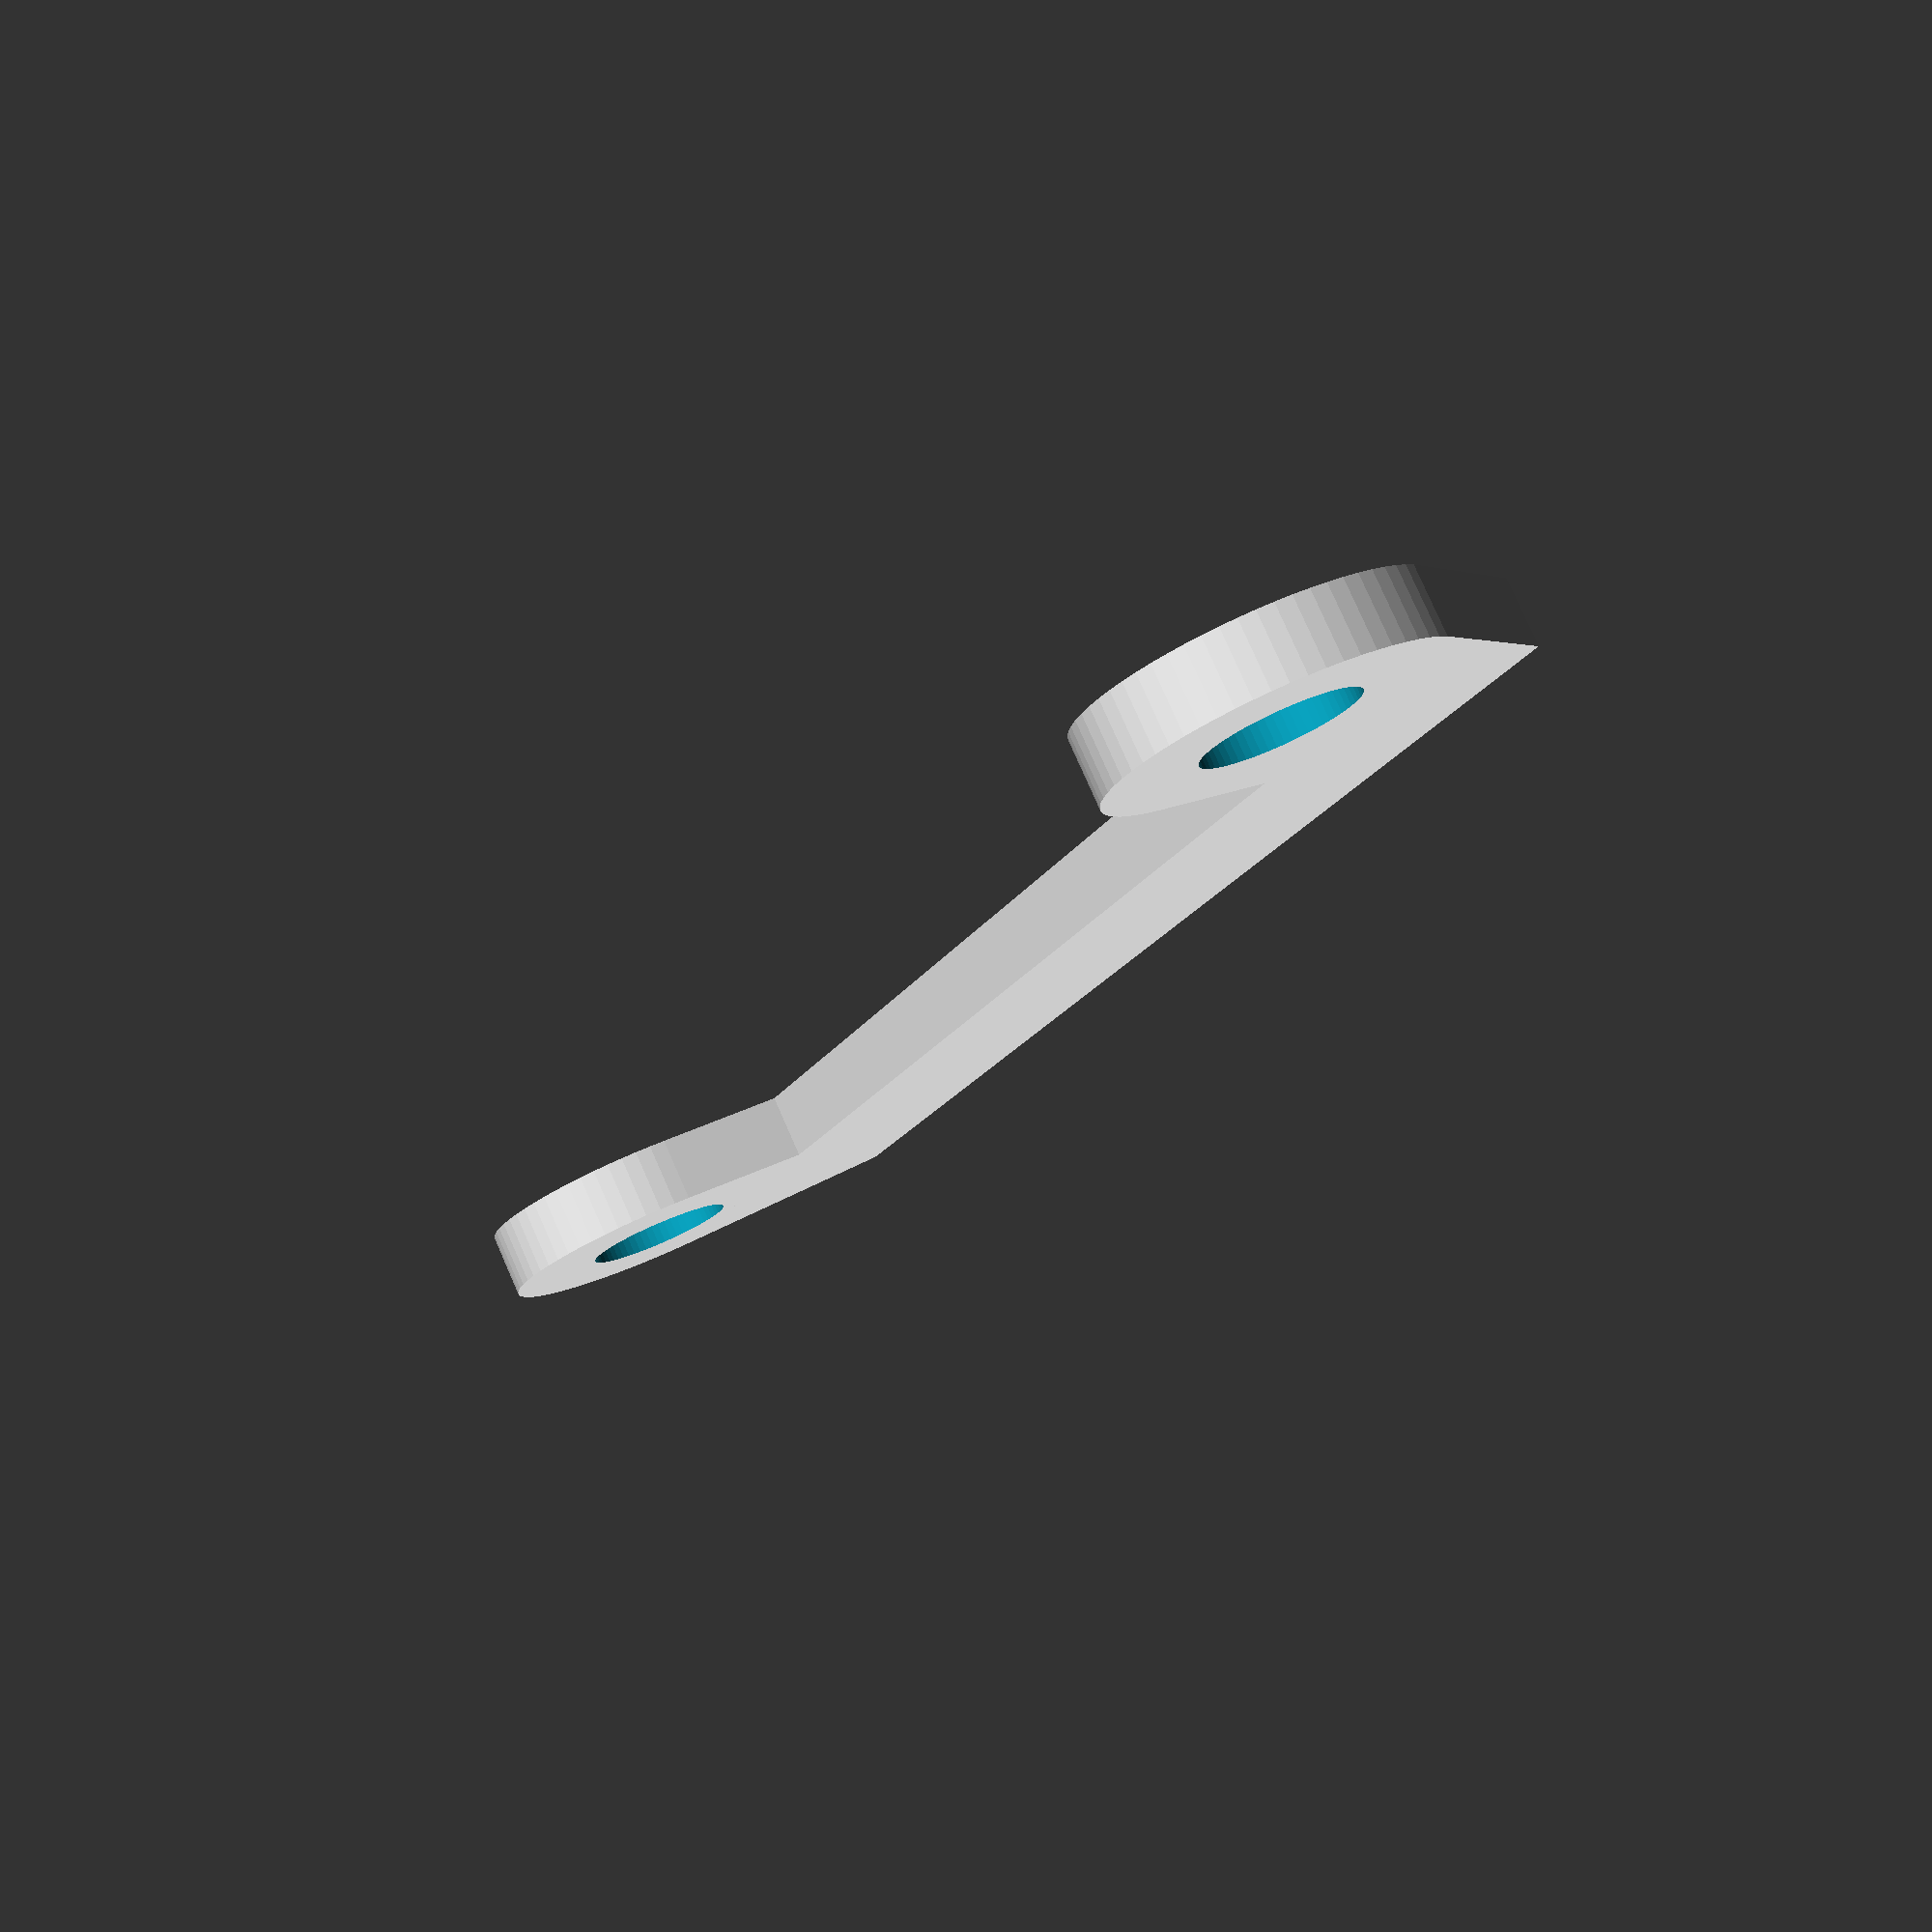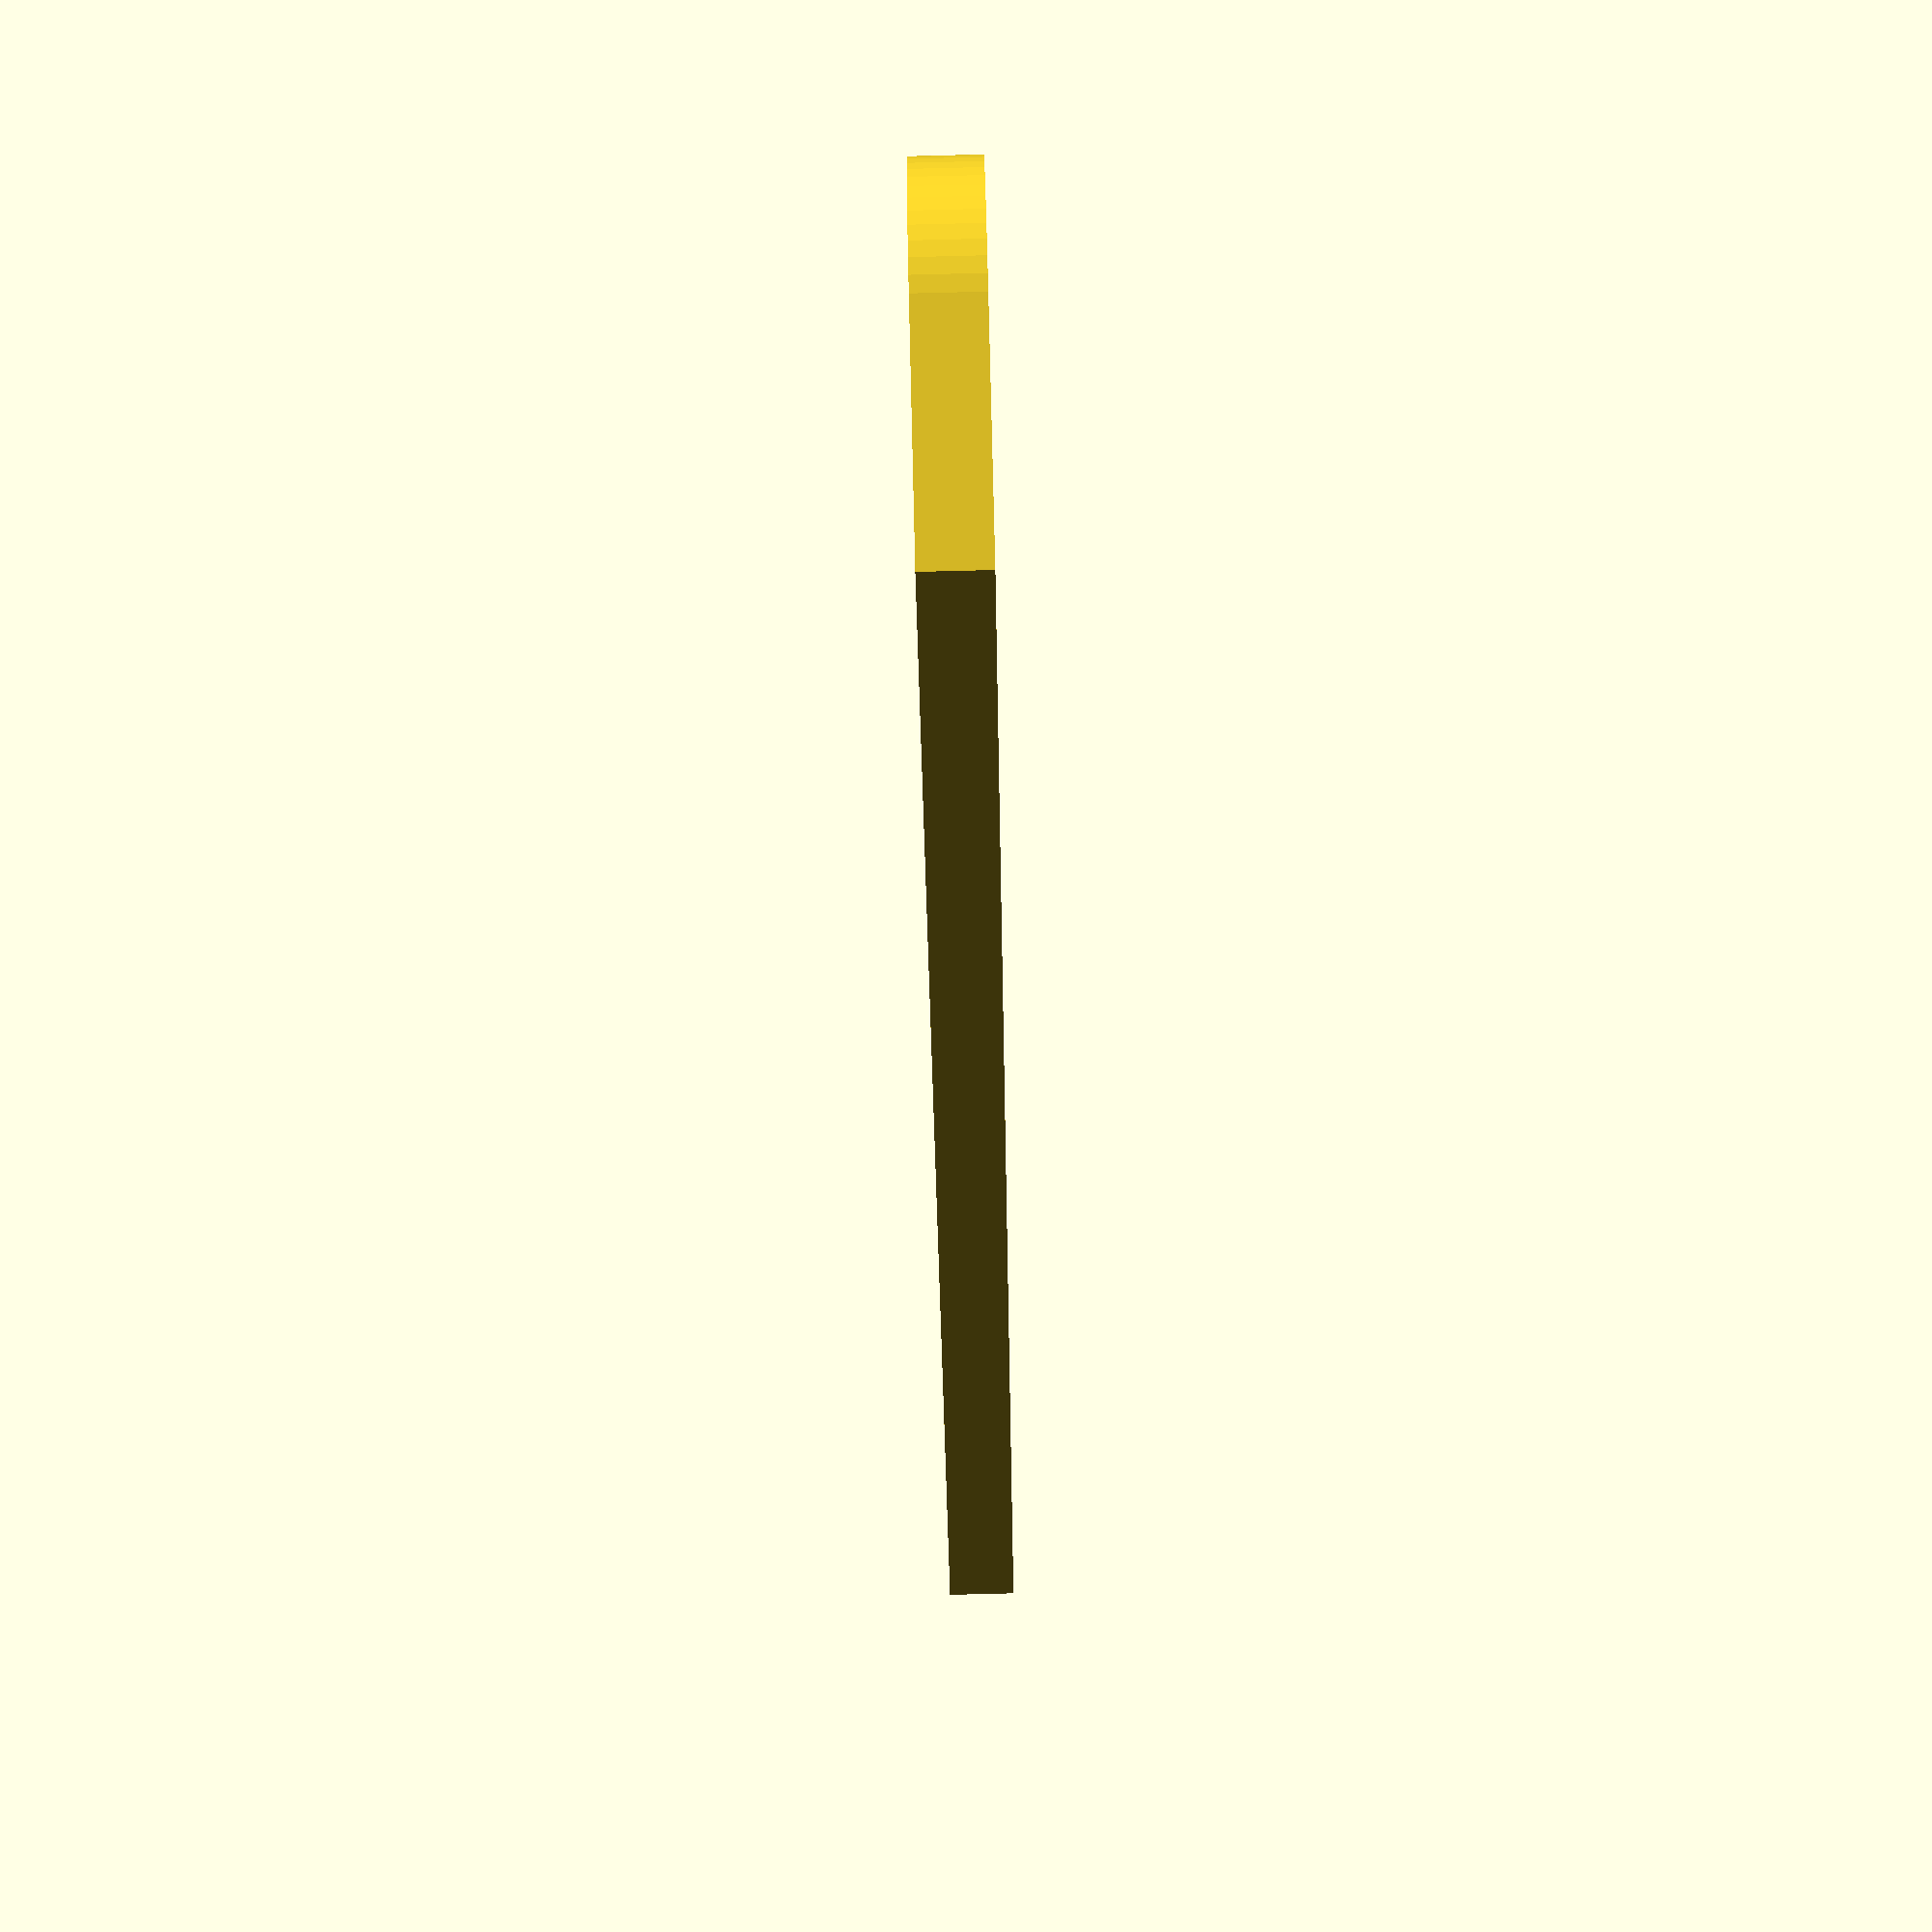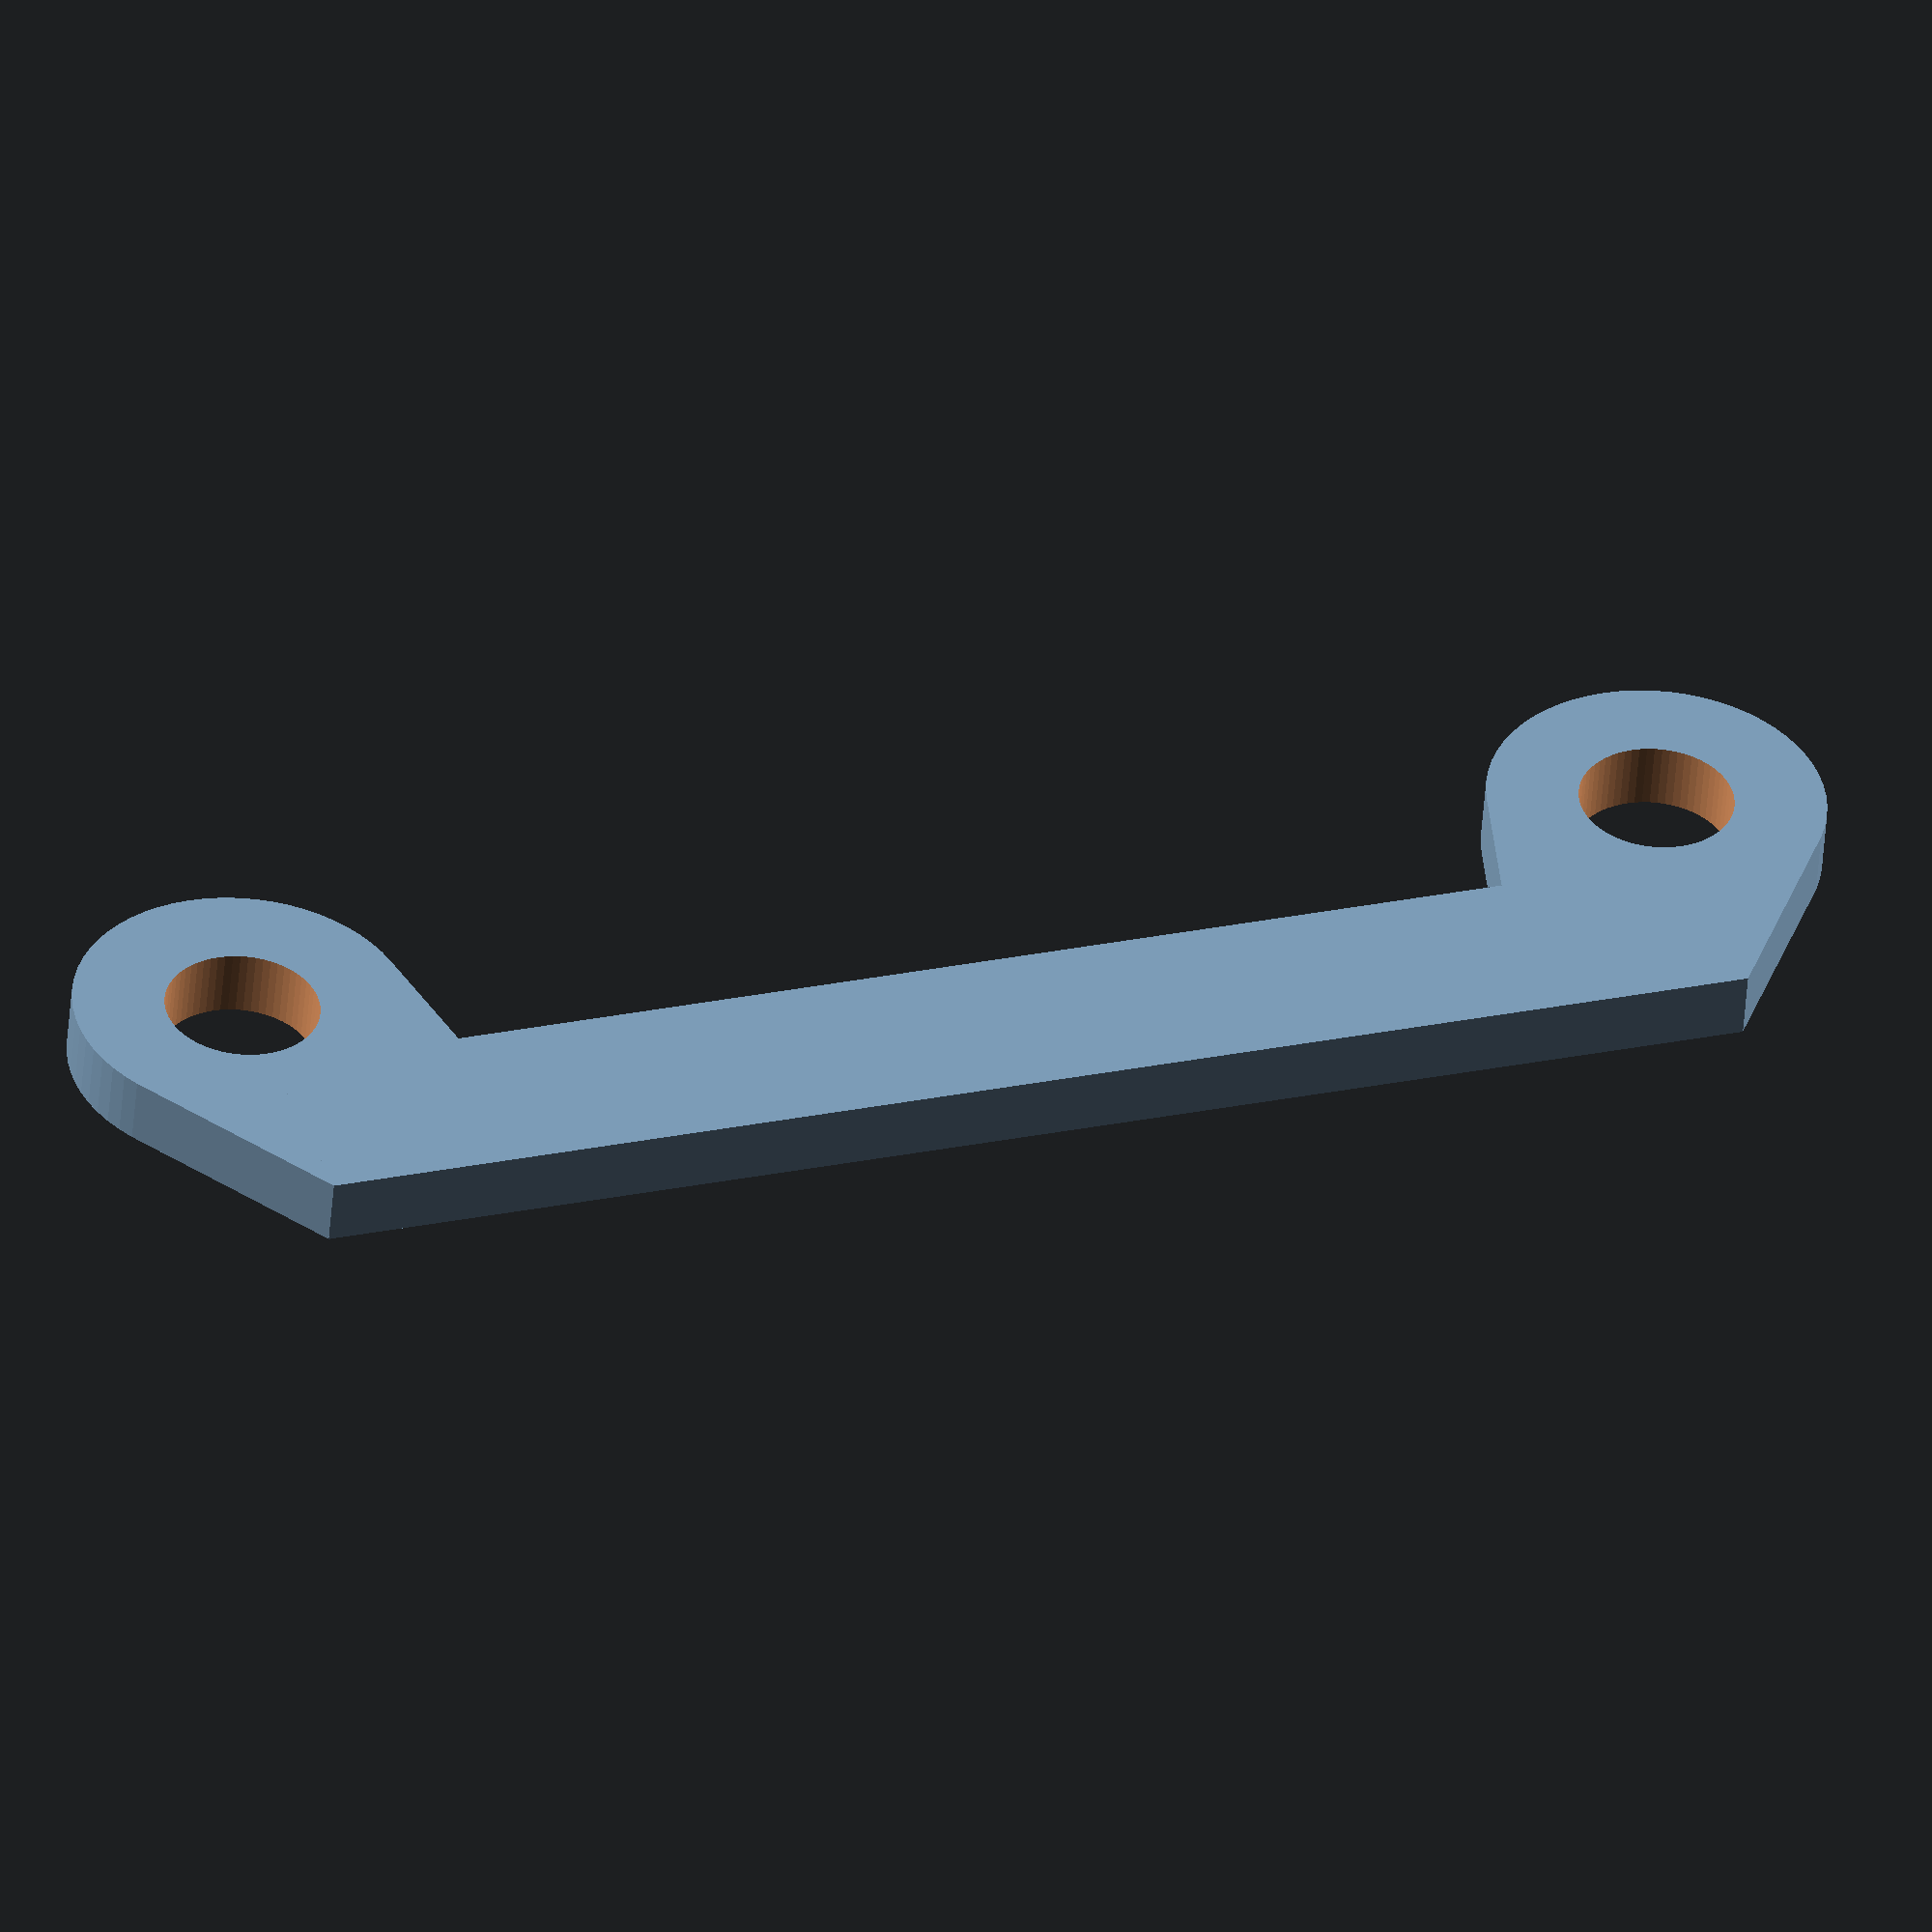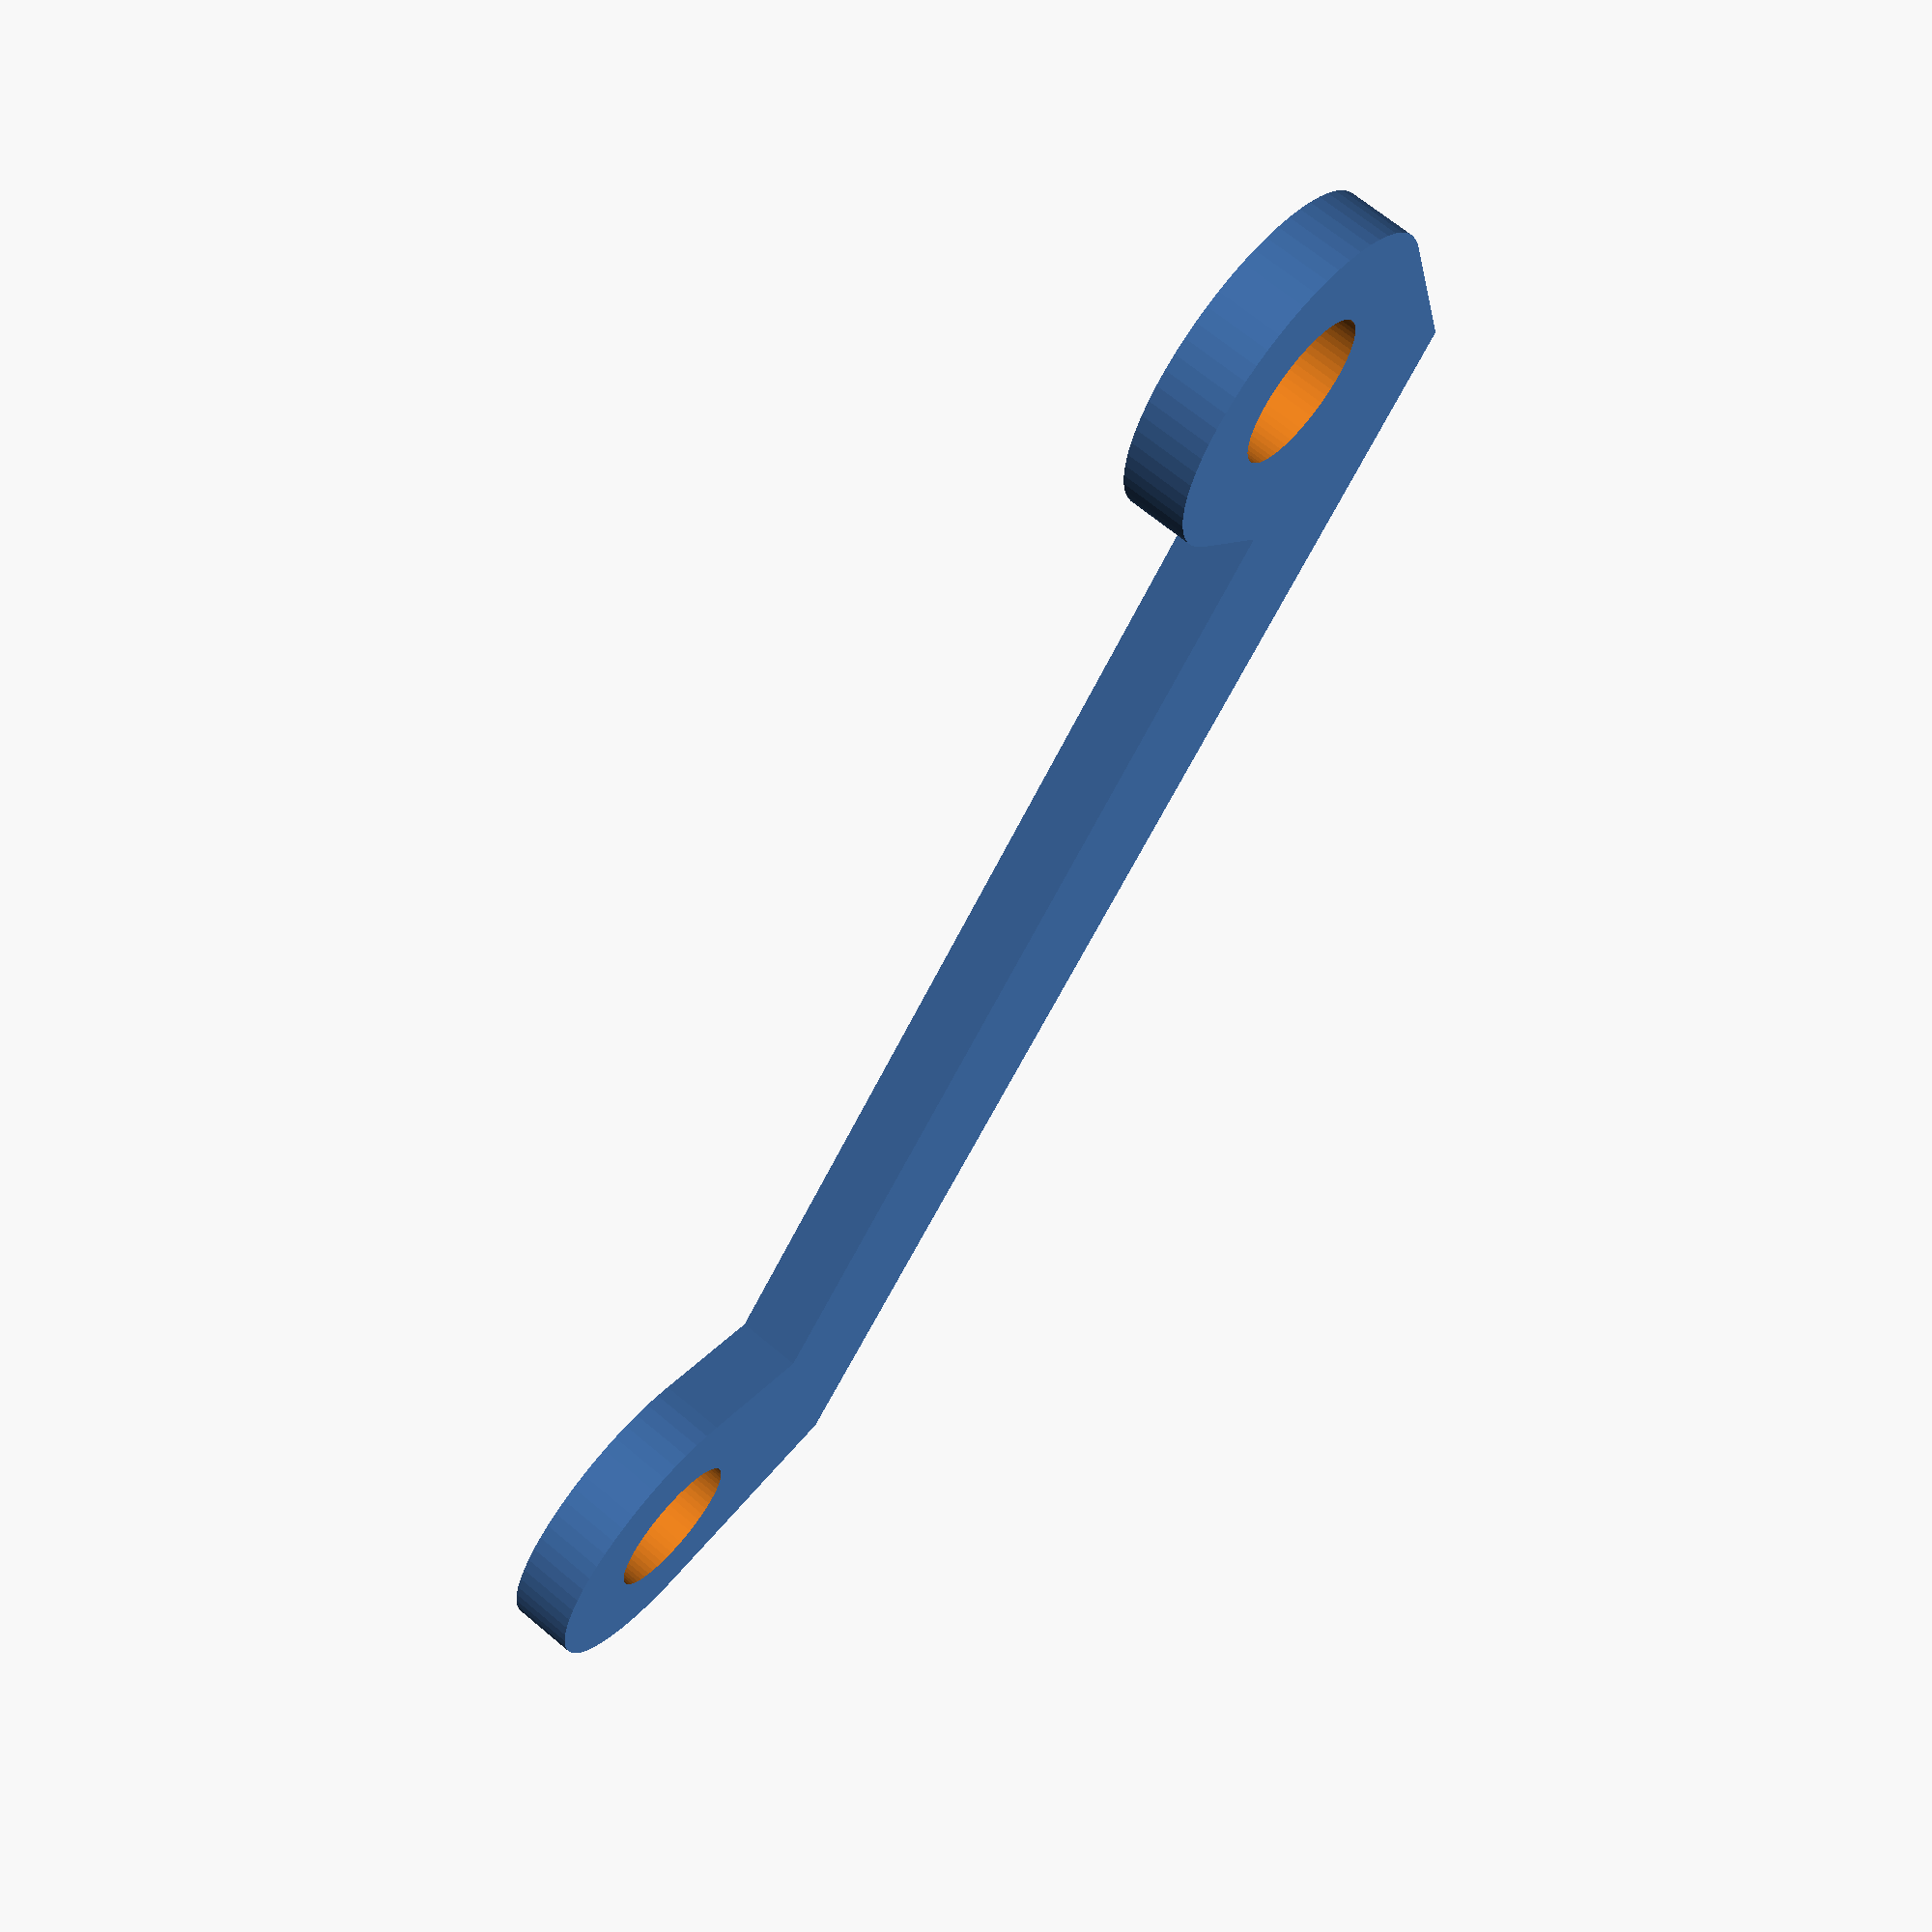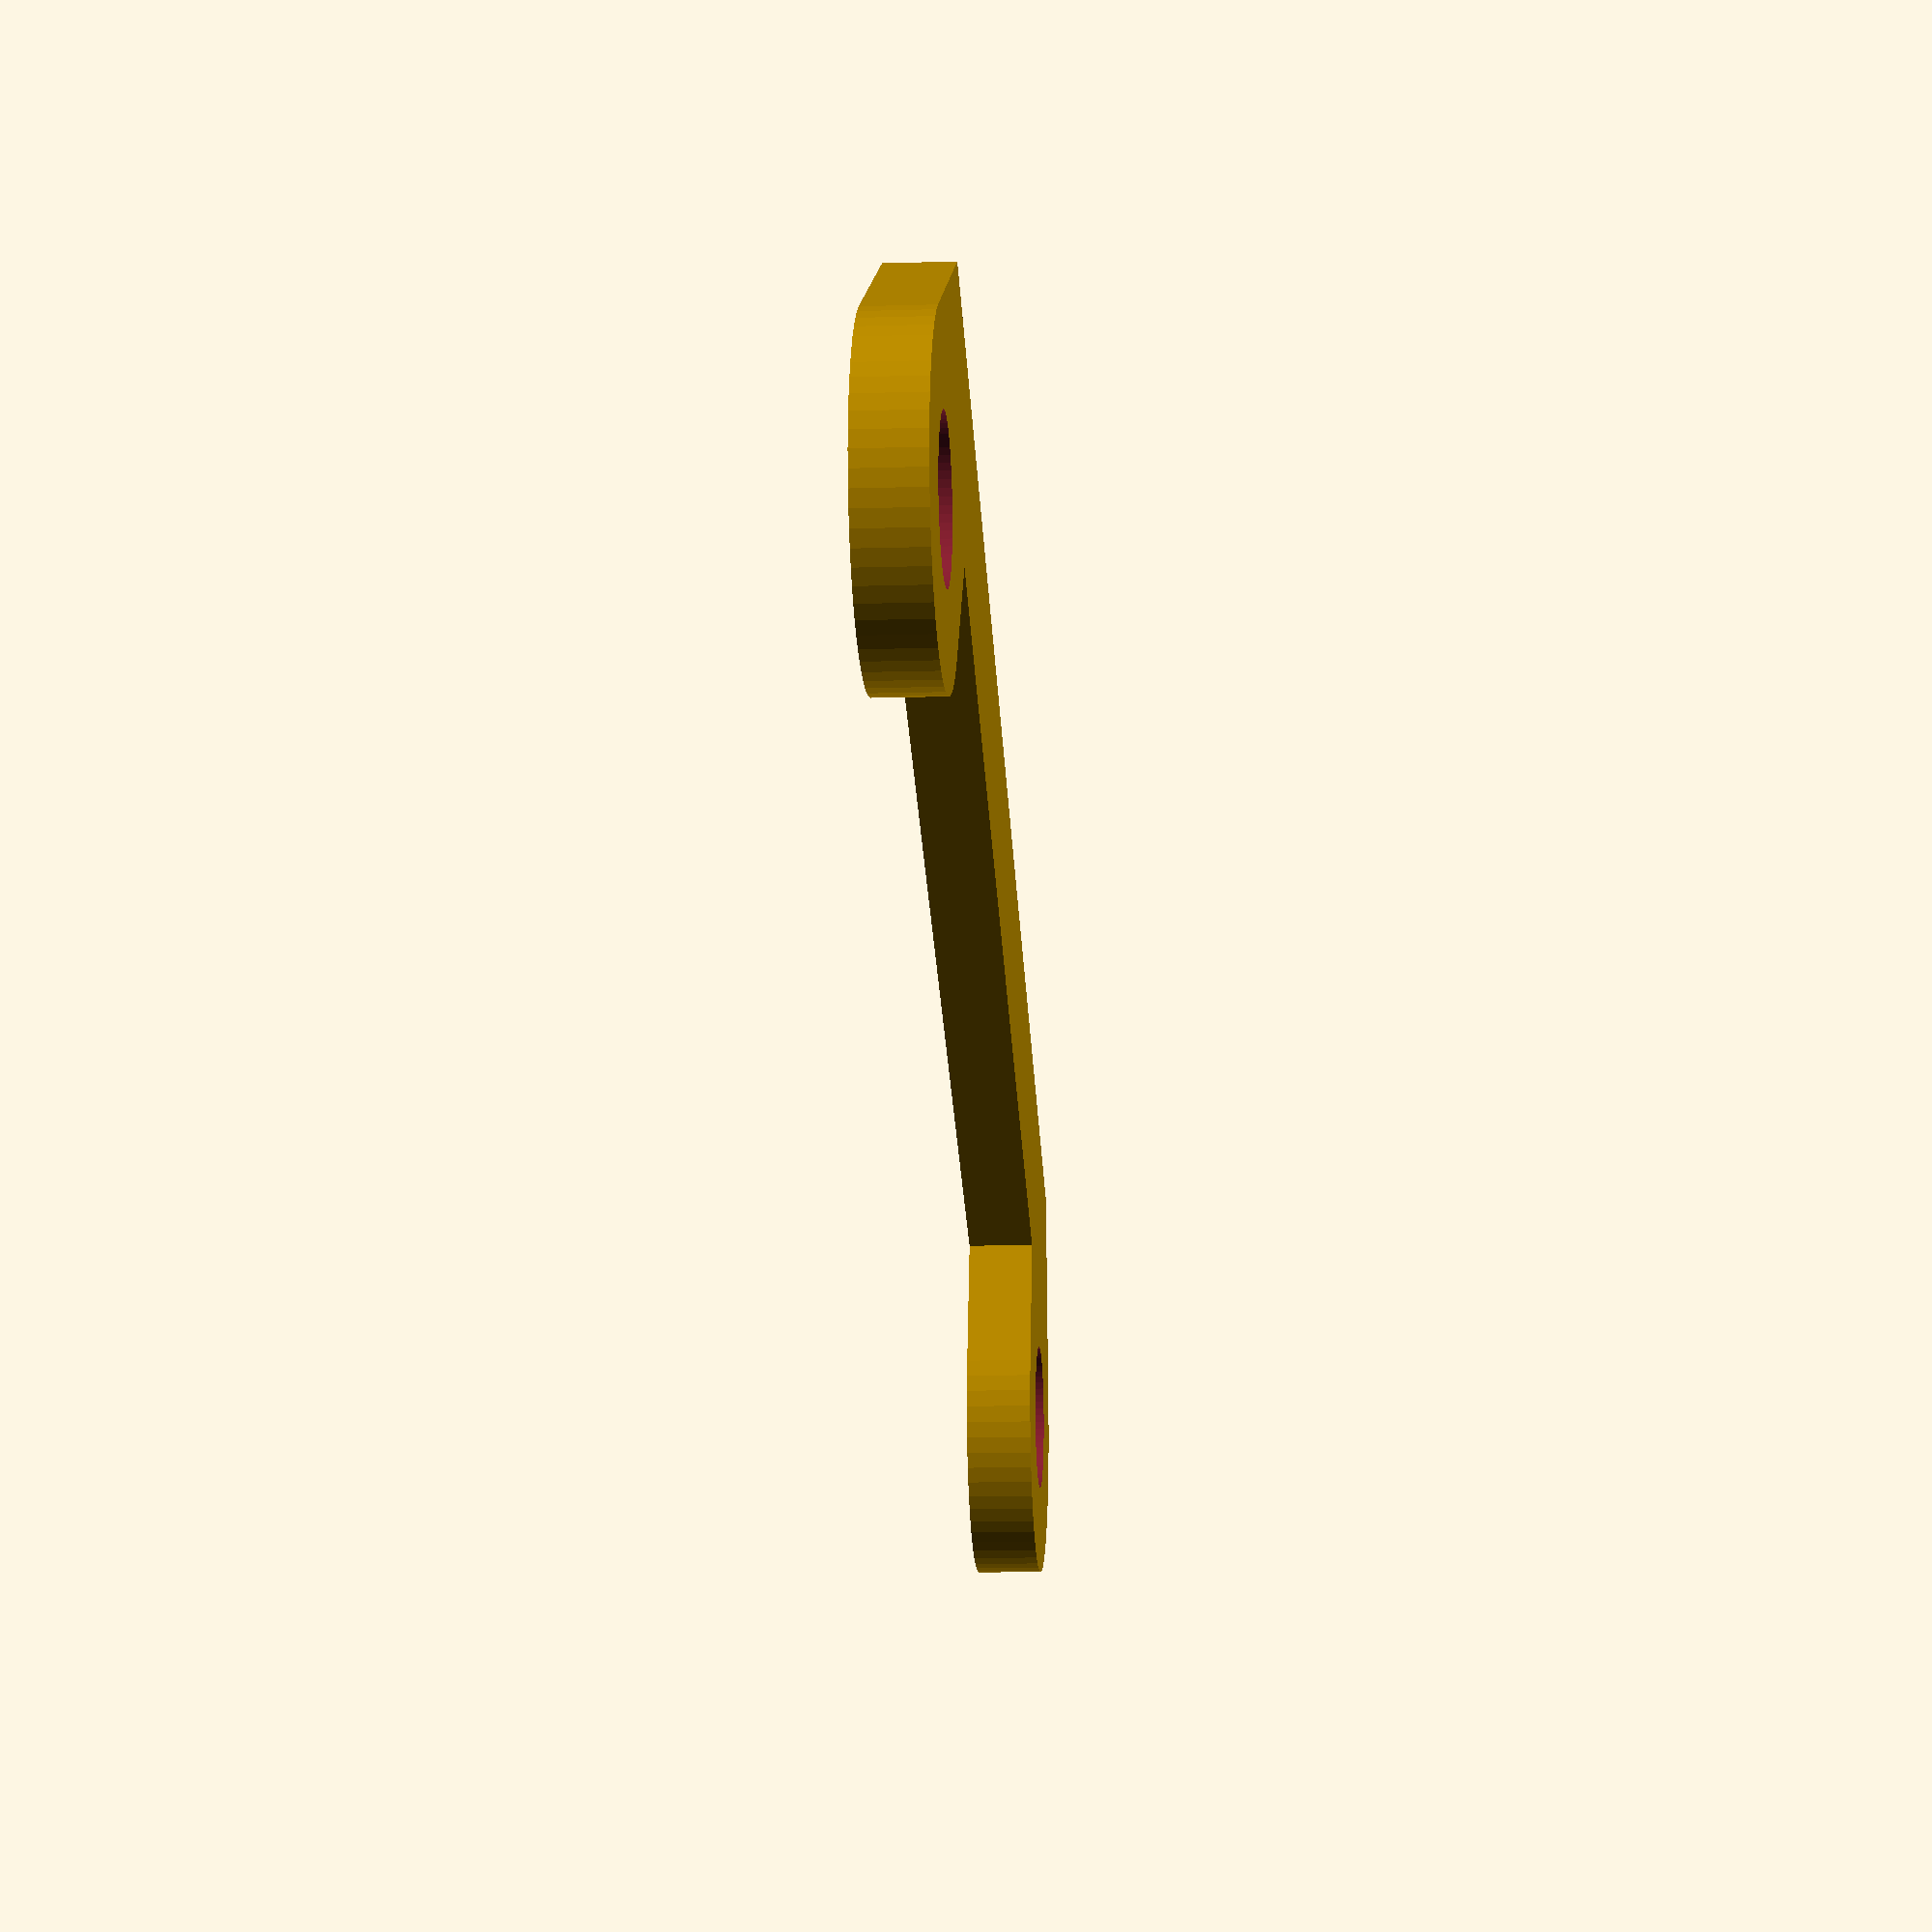
<openscad>
$fn = 64;
washer_diameter = 7;
washer_height = 1.4;
m3_hole = 3.2;
hole_spacing_front = 30.5;

/* 
 * SHORTCUT VARIABLES
 */

// hole spacing front half 
hsfh = hole_spacing_front / 2;

difference() {
    union() {
        hull() {
            translate([hsfh, 0, 0]) cylinder(d = washer_diameter, h = washer_height);
            translate([hsfh - 4, 2, 0]) cube([4, 4, washer_height]);
        }
        hull() {
            translate([-hsfh, 0, 0]) cylinder(d = washer_diameter, h = washer_height);
            translate([-hsfh, 2, 0]) cube([4, 4, washer_height]);
        }
        translate([-hsfh, 2, 0]) cube([hole_spacing_front, 4, washer_height]);
    }
    // M3 holes
    translate([hsfh, 0, -0.01]) cylinder(d = m3_hole, h = washer_height + 0.02);
    translate([-hsfh, 0, -0.01]) cylinder(d = m3_hole, h = washer_height + 0.02);
}



</openscad>
<views>
elev=280.3 azim=243.2 roll=156.2 proj=p view=wireframe
elev=267.0 azim=315.9 roll=268.6 proj=p view=solid
elev=51.2 azim=198.2 roll=175.6 proj=o view=solid
elev=292.8 azim=130.0 roll=310.1 proj=p view=wireframe
elev=190.6 azim=206.9 roll=265.7 proj=p view=wireframe
</views>
